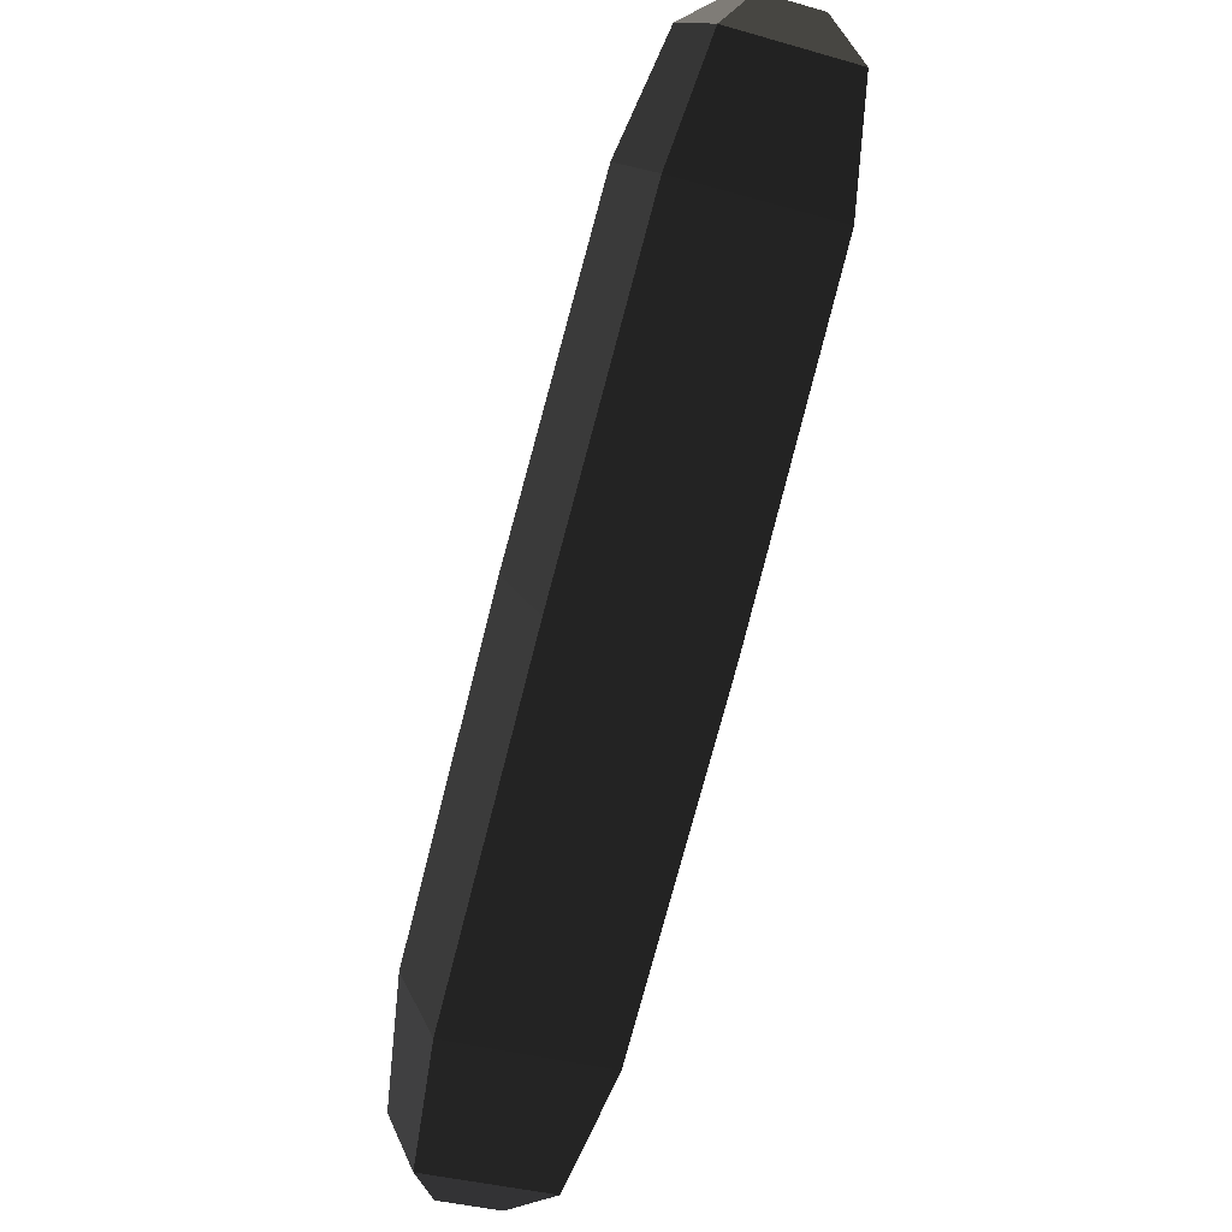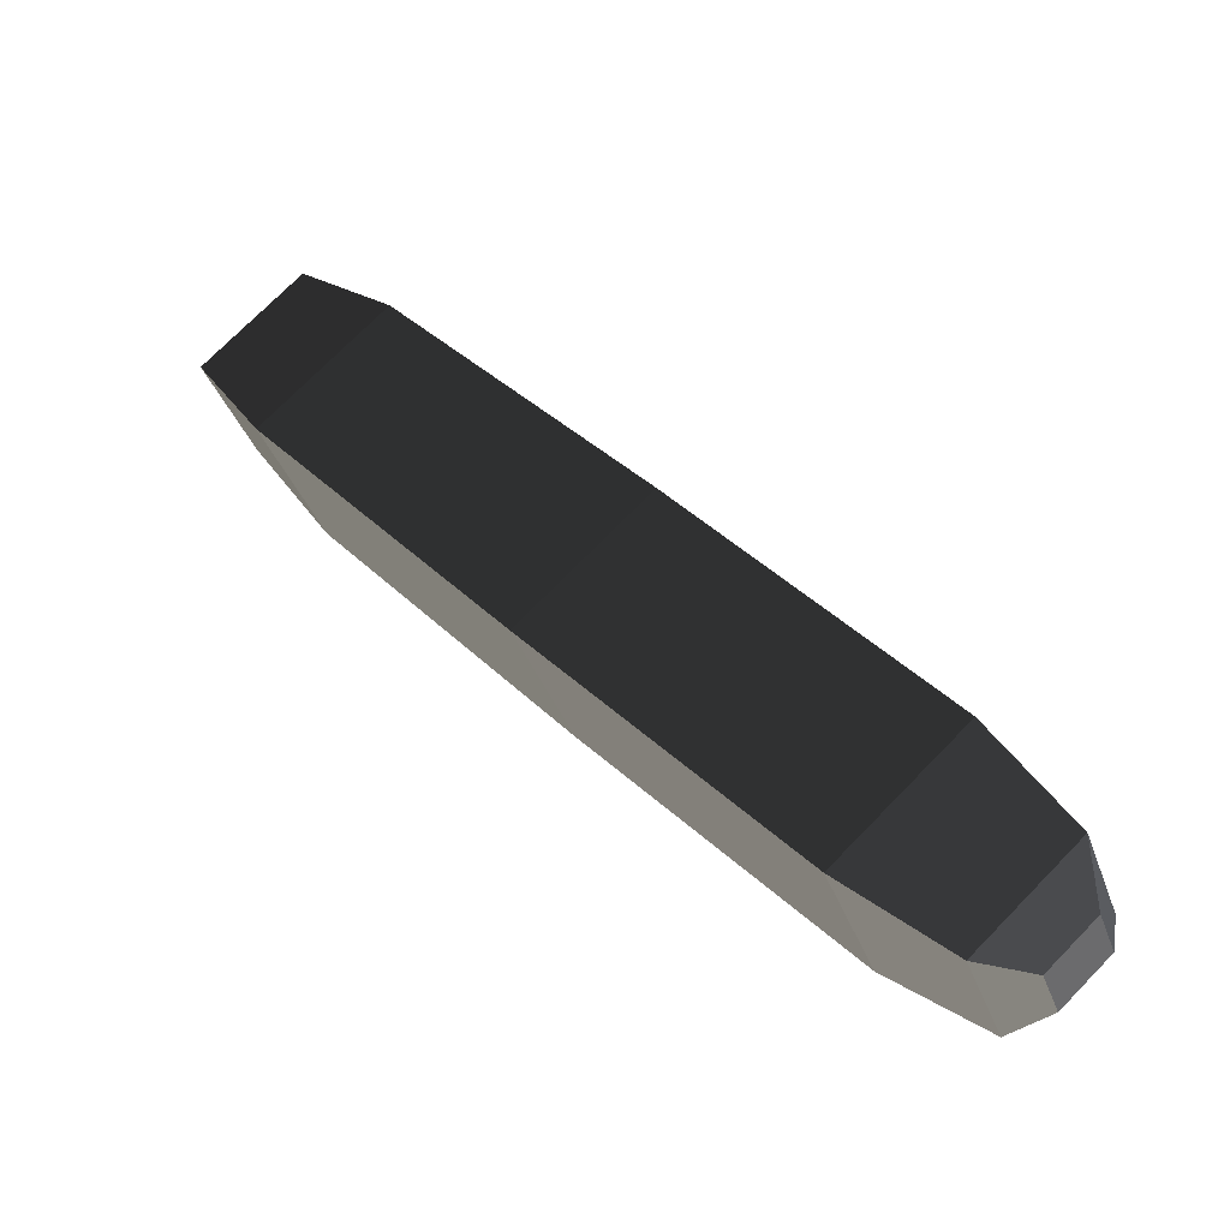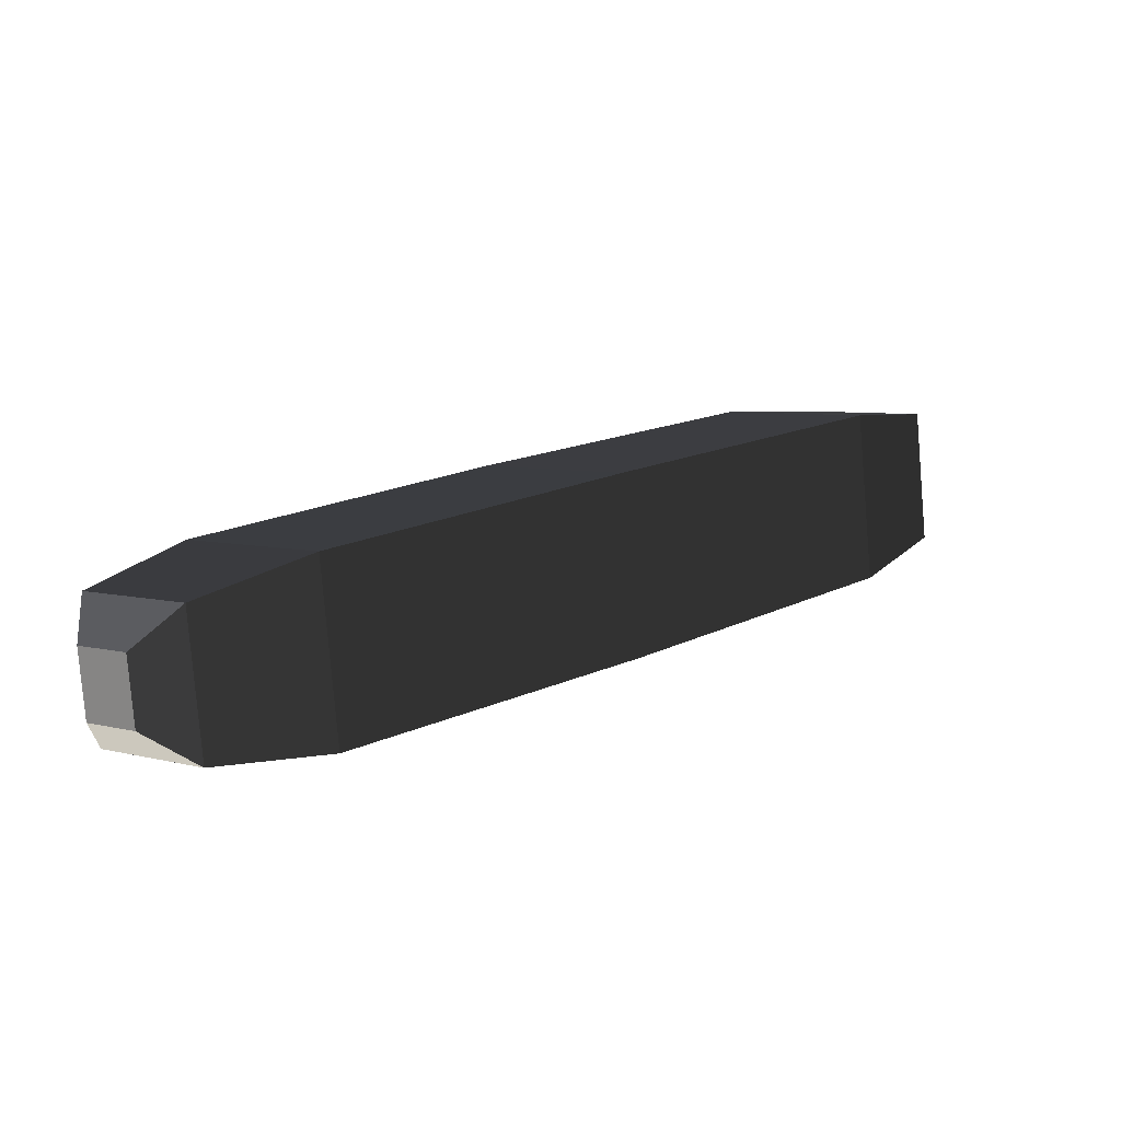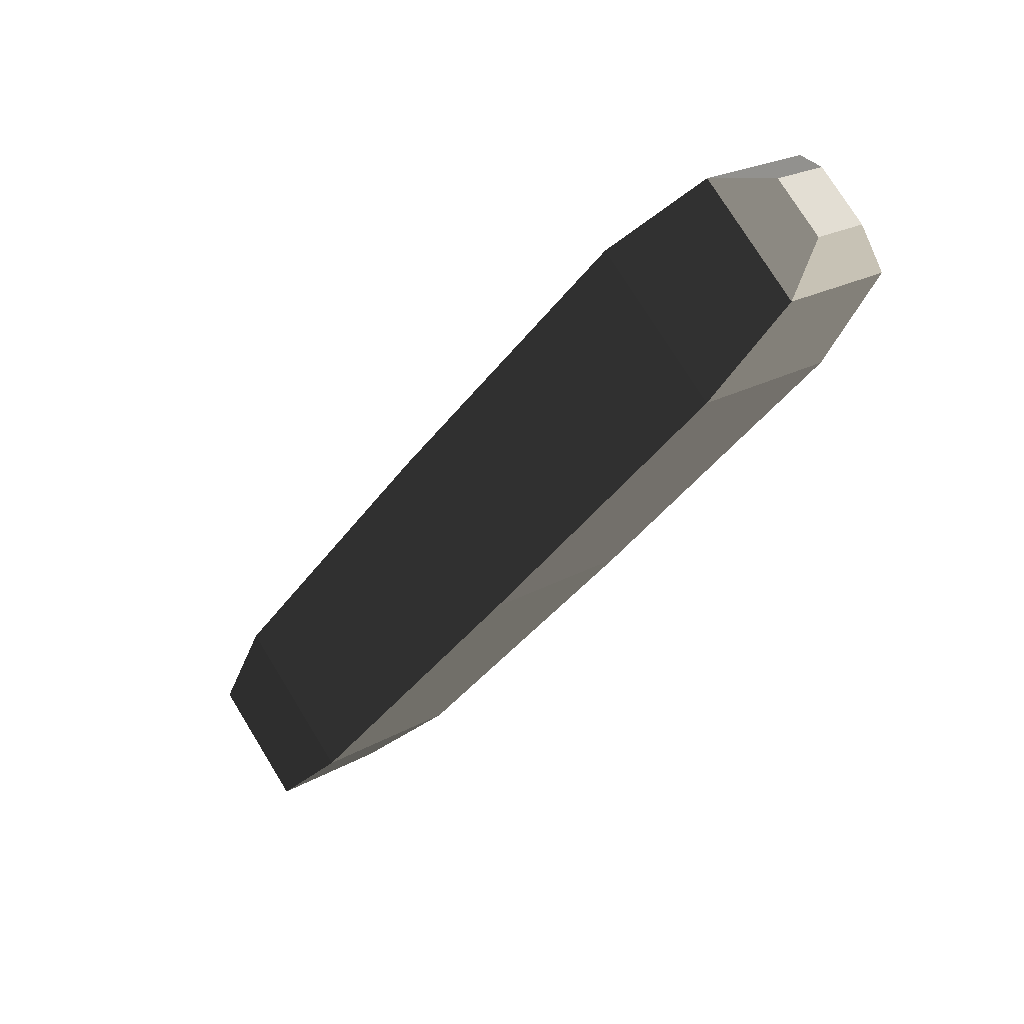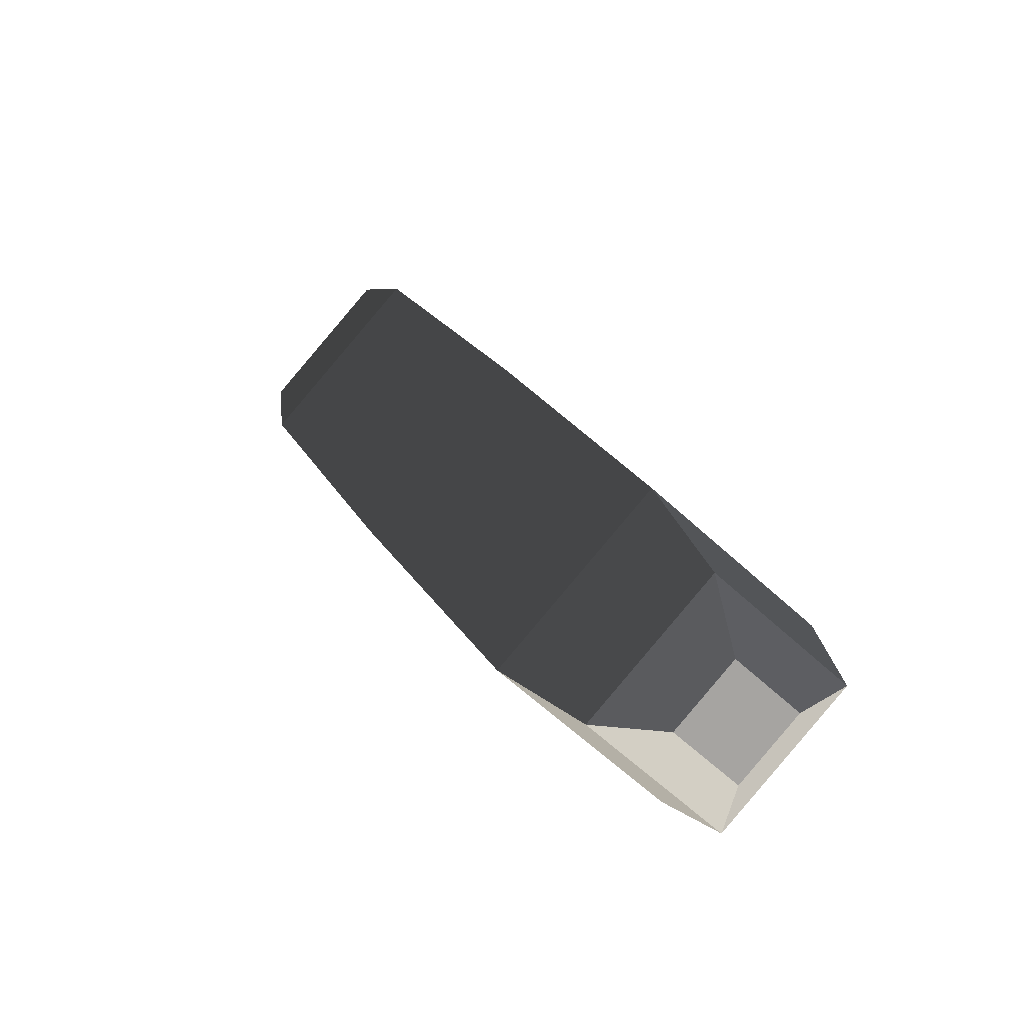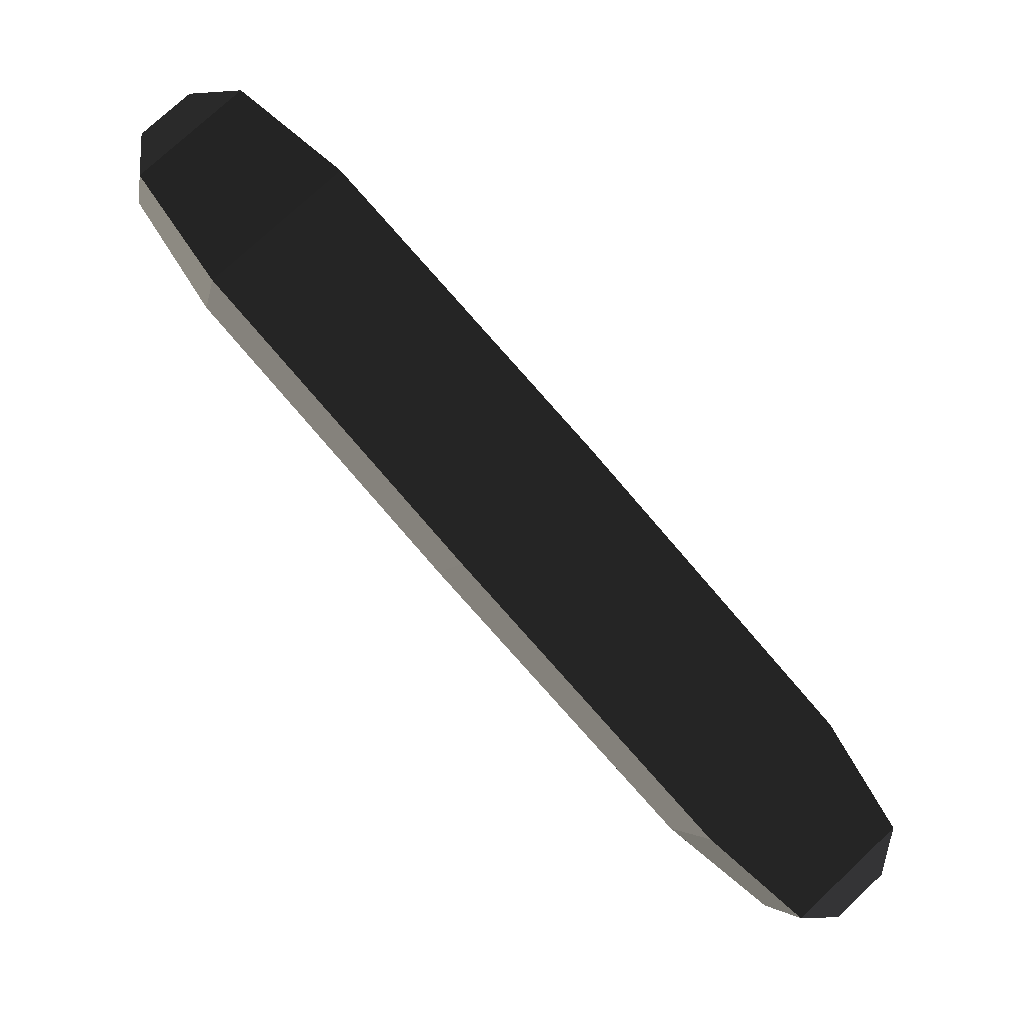
<metadata>
{"format":"obj","ext":"obj","renderer":"f3d","projection":"perspective","resolution":1024,"background":"white","views":[{"elev":-31.5,"azim":111.8,"up":"+Z"},{"elev":-36.0,"azim":-120.1,"up":"+Z"},{"elev":-78.1,"azim":47.3,"up":"+Z"},{"elev":22.7,"azim":86.0,"up":"+Z"},{"elev":-13.4,"azim":-165.2,"up":"+Y"},{"elev":-5.7,"azim":-147.0,"up":"+Z"}]}
</metadata>
<code>
o ../rami/model/left_foot_cp_4
v -0.0002347 -0.000269 -0.0003404
v -0.000205 -0.0002515 -0.0002908
v -0.0001609 -0.000213 -0.0003444
v -0.0002 -0.0002387 -0.0003826
v -5.04e-05 -3.67e-06 2.175e-06
v -8.952e-05 -2.937e-05 -3.603e-05
v -4.541e-05 9.152e-06 -8.96e-05
v -1.566e-05 2.667e-05 -4.002e-05
v -2.212e-05 1.507e-07 4.03e-06
v -5.516e-06 1.465e-05 -1.614e-05
v 1.465e-05 -7.379e-06 -1.538e-05
v -1.953e-06 -2.188e-05 4.791e-06
v -0.0002769 -0.0002229 -0.000342
v -0.0002585 -0.000193 -0.0002928
v -0.0002484 -0.0002204 -0.0003852
v -0.000265 -0.0002349 -0.000365
v -0.0002449 -0.000257 -0.0003642
v -0.0002283 -0.0002425 -0.0003844
v 8.16e-06 -4.937e-05 -8.758e-05
v 2.654e-05 -1.943e-05 -3.843e-05
v -3.595e-05 -8.79e-05 -3.401e-05
v -8.204e-06 -4.977e-05 3.768e-06
v -0.0002422 -0.0001926 -0.0003842
v -0.0002144 -0.0001544 -0.0003464
v -7.482e-05 -0.0001315 -0.0002168
v -0.0001203 -0.0001712 -0.0001615
v -0.0001301 -7.113e-05 -0.0002189
v -0.0001756 -0.0001109 -0.0001636
f 1 2 3
f 4 1 3
f 5 6 7
f 7 8 5
f 9 10 11
f 11 12 9
f 13 14 2
f 2 1 13
f 15 16 17
f 17 18 15
f 8 7 19
f 19 20 8
f 21 22 20
f 20 19 21
f 14 13 23
f 23 24 14
f 6 5 22
f 22 21 6
f 24 23 4
f 4 3 24
f 21 19 25
f 25 26 21
f 14 24 27
f 27 28 14
f 6 21 26
f 26 28 6
f 24 3 25
f 25 27 24
f 25 3 2
f 2 26 25
f 27 7 6
f 6 28 27
f 26 2 14
f 14 28 26
f 25 19 7
f 7 27 25
f 5 8 10
f 10 9 5
f 8 20 11
f 11 10 8
f 20 22 12
f 12 11 20
f 22 5 9
f 9 12 22
f 23 13 16
f 16 15 23
f 13 1 17
f 17 16 13
f 1 4 18
f 17 1 18
f 4 23 15
f 15 18 4

</code>
